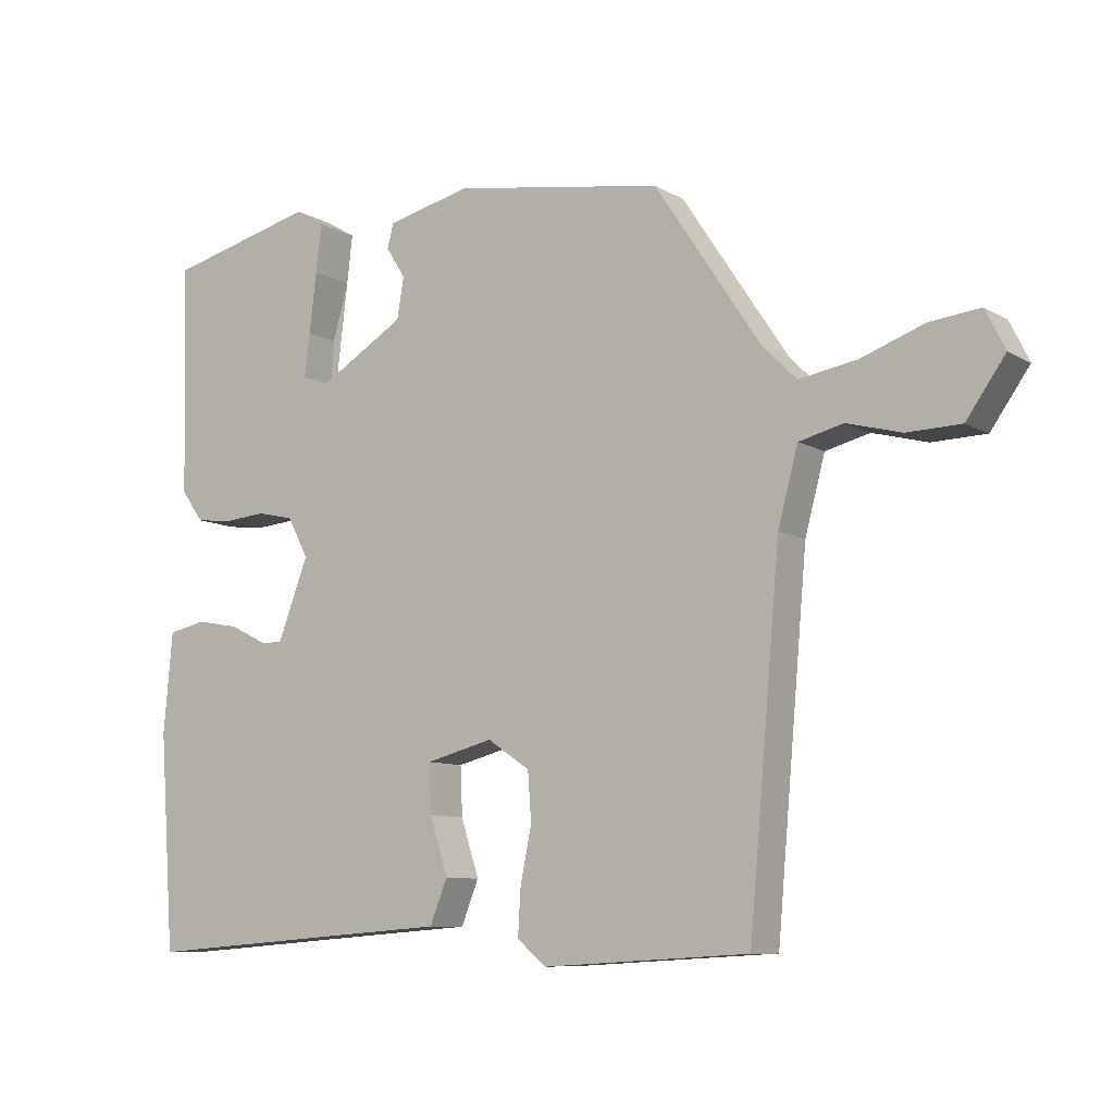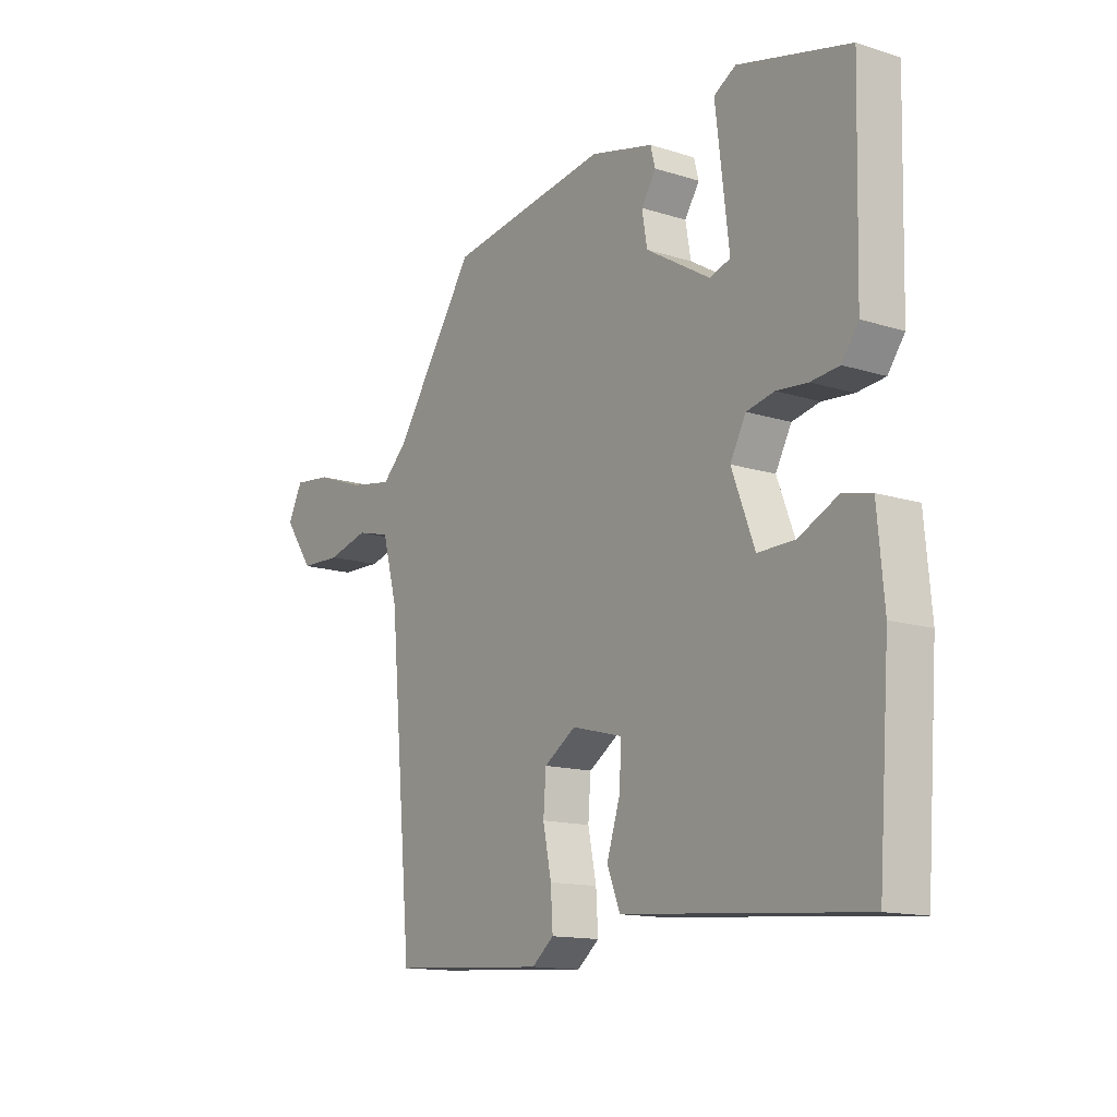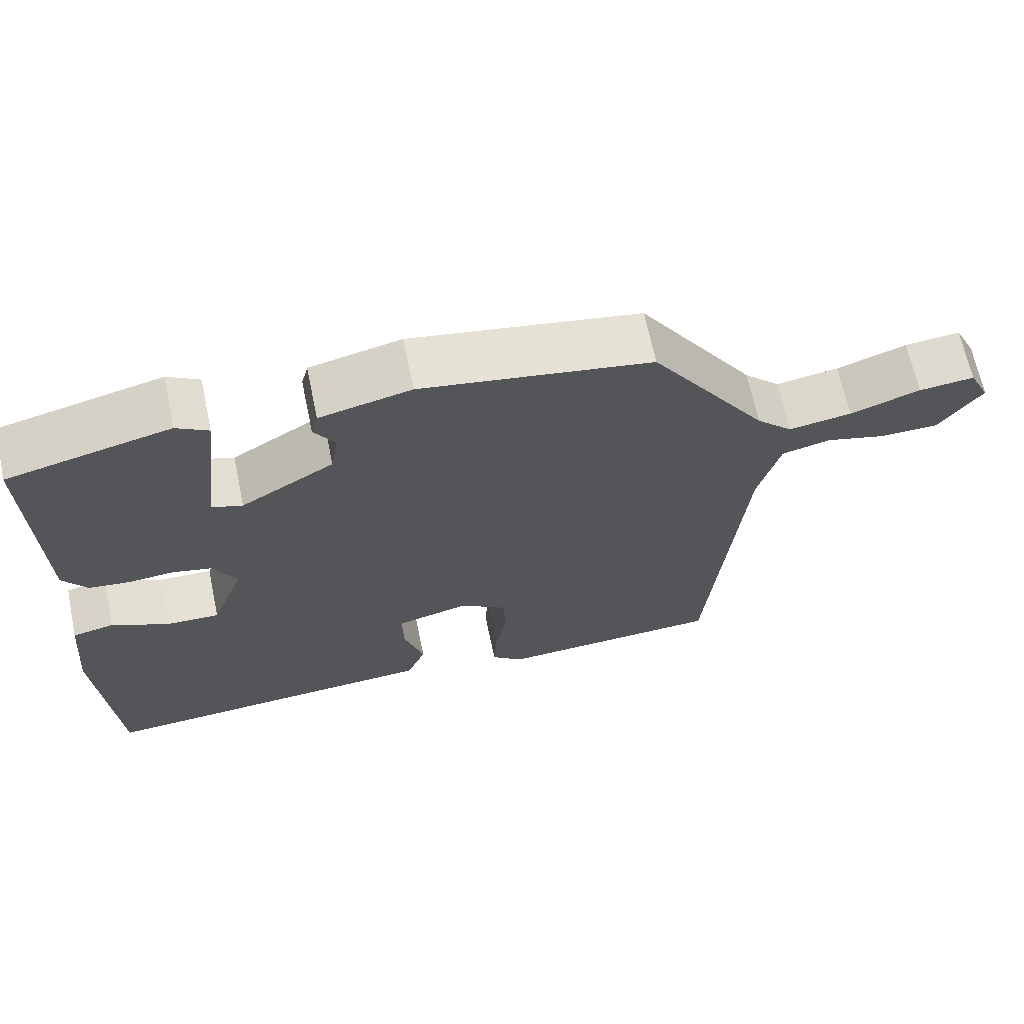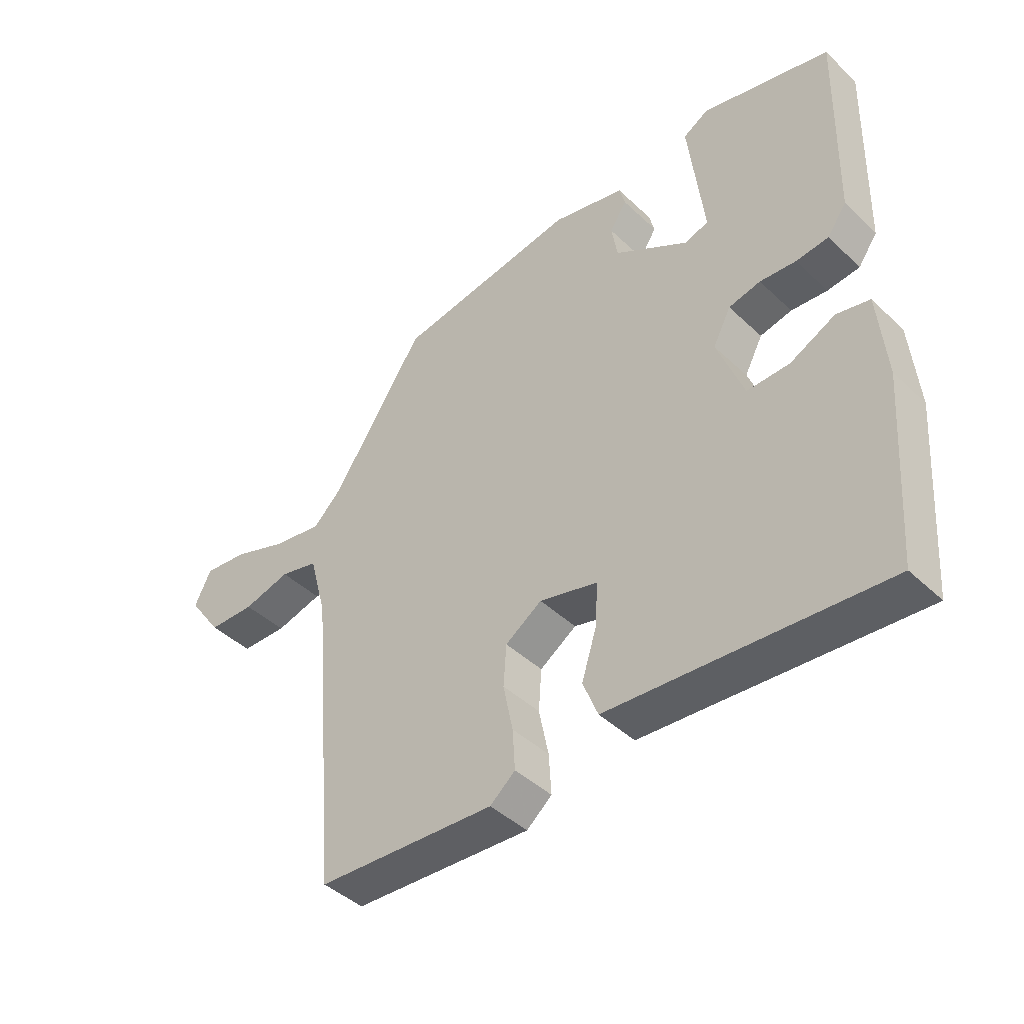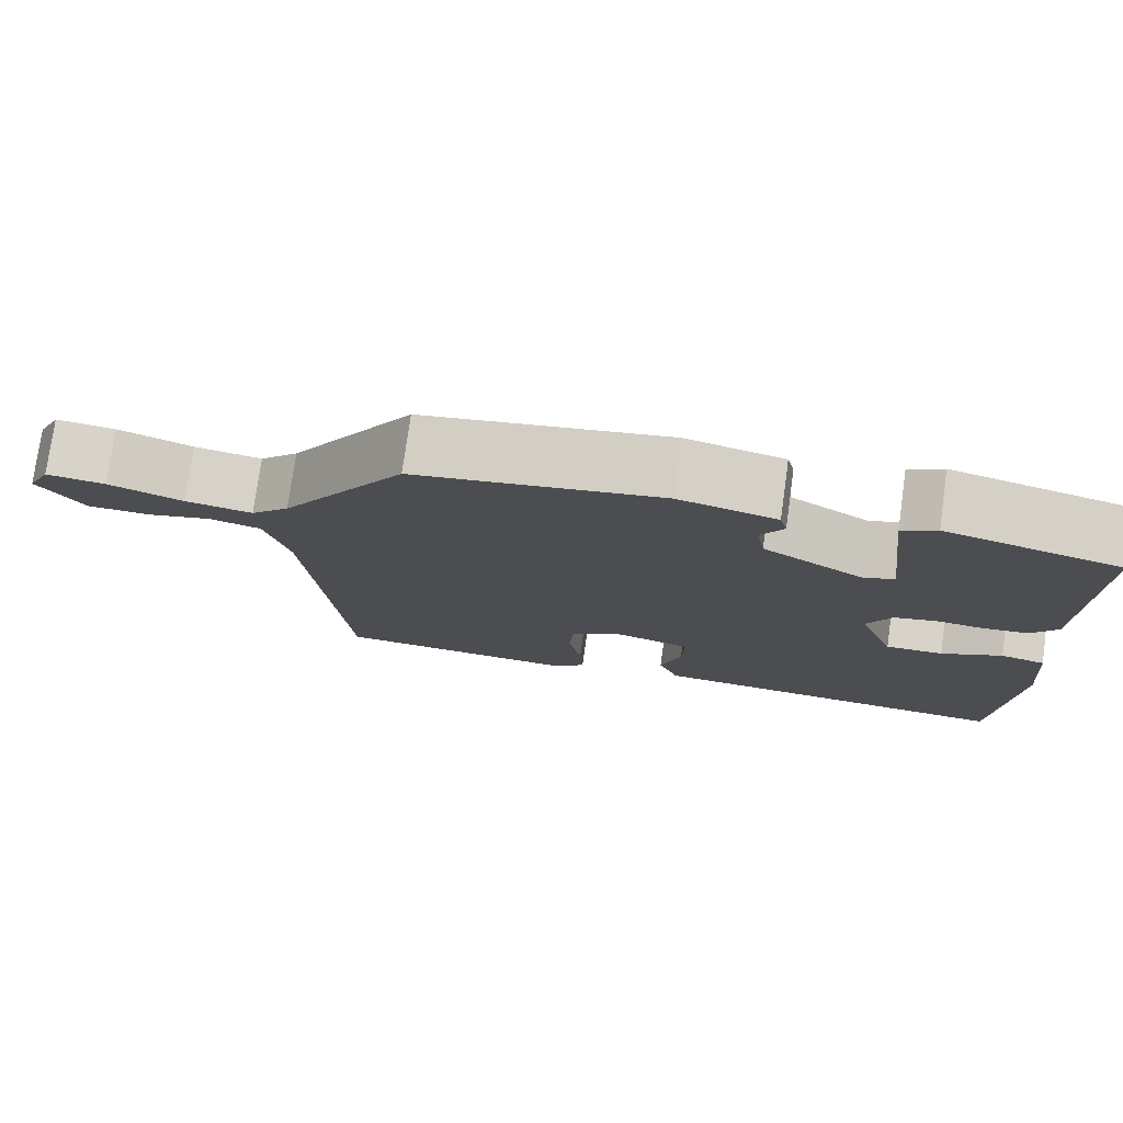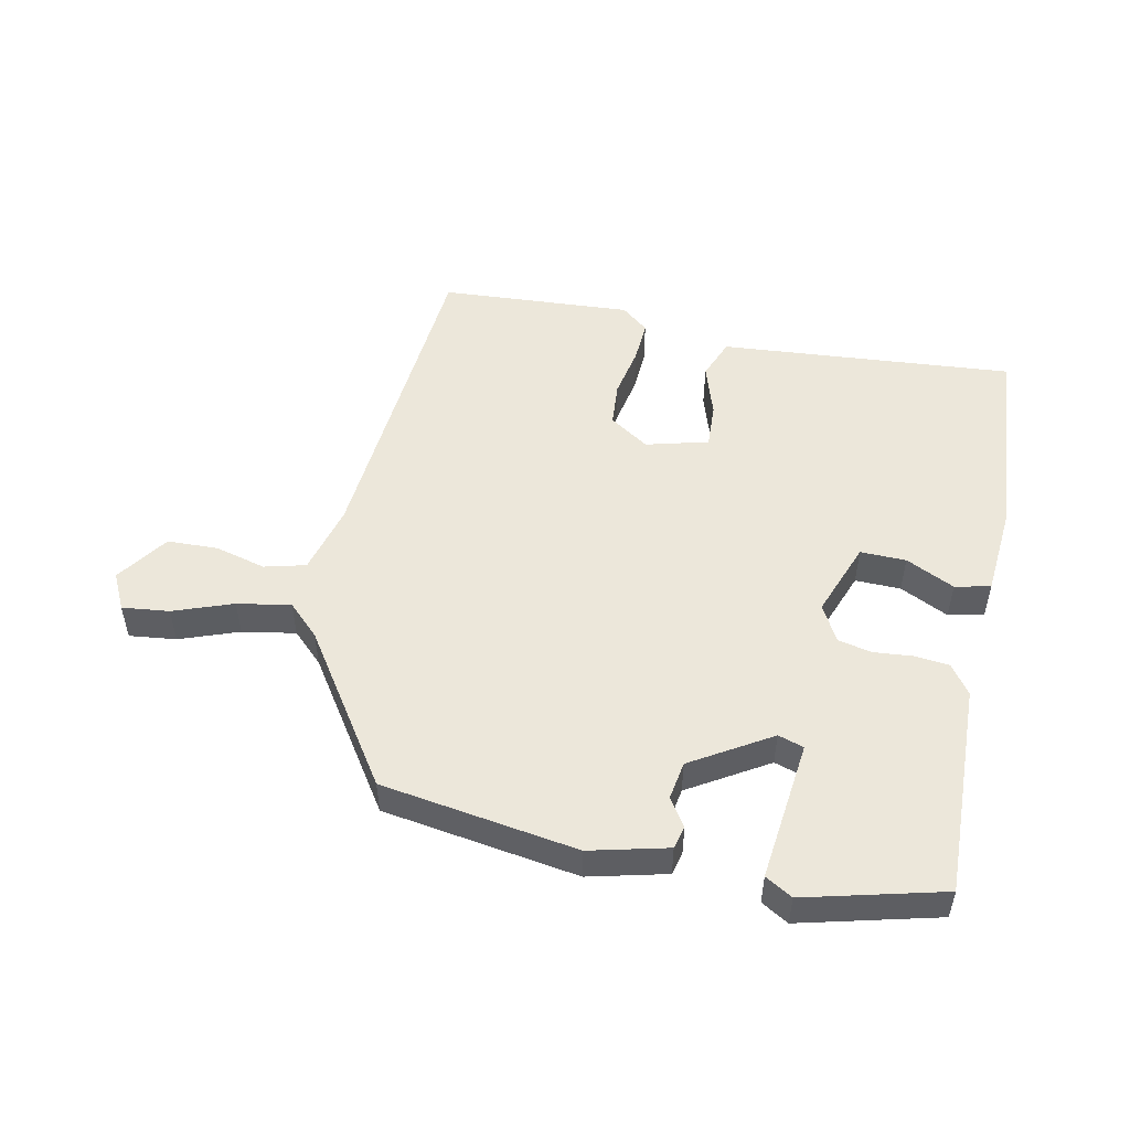
<metadata>
{"format":"obj","ext":"obj","renderer":"f3d","projection":"perspective","resolution":1024,"background":"white","views":[{"elev":-8.8,"azim":-146.1,"up":"+Z"},{"elev":-13.7,"azim":54.5,"up":"+Z"},{"elev":66.6,"azim":168.2,"up":"+Z"},{"elev":-43.2,"azim":42.0,"up":"+Z"},{"elev":76.5,"azim":7.9,"up":"+Z"},{"elev":51.3,"azim":11.4,"up":"+Y"}]}
</metadata>
<code>
v 0.478 0.07 -0.492
v 0.172 0.07 -0.469
v 0.021 0.07 -0.458
v -0.004 0.07 -0.395
v 0.022 0.07 -0.313
v 0.025 0.07 -0.243
v -0.072 0.07 -0.218
v -0.133 0.07 -0.259
v -0.138 0.07 -0.328
v -0.122 0.07 -0.407
v -0.118 0.07 -0.474
v -0.16 0.07 -0.509
v -0.458 0.07 -0.492
v -0.503 0.07 0.017
v -0.532 0.07 0.125
v -0.596 0.07 0.141
v -0.675 0.07 0.12
v -0.753 0.07 0.122
v -0.809 0.07 0.201
v -0.781 0.07 0.258
v -0.708 0.07 0.25
v -0.616 0.07 0.217
v -0.533 0.07 0.203
v -0.485 0.07 0.25
v -0.33 0.07 0.484
v -0.026 0.07 0.533
v 0.095 0.07 0.504
v 0.104 0.07 0.469
v 0.076 0.07 0.425
v 0.086 0.07 0.366
v 0.209 0.07 0.292
v 0.258 0.07 0.308
v 0.254 0.07 0.373
v 0.231 0.07 0.455
v 0.223 0.07 0.524
v 0.265 0.07 0.549
v 0.479 0.07 0.496
v 0.471 0.07 0.165
v 0.439 0.07 0.12
v 0.385 0.07 0.114
v 0.325 0.07 0.119
v 0.272 0.07 0.107
v 0.242 0.07 0.05
v 0.286 0.07 -0.066
v 0.357 0.07 -0.064
v 0.432 0.07 -0.027
v 0.487 0.07 -0.039
v 0.5 0.07 -0.183
v 0.478 0 -0.492
v 0.172 0 -0.469
v 0.021 0 -0.458
v -0.004 0 -0.395
v 0.022 0 -0.313
v 0.025 0 -0.243
v -0.072 0 -0.218
v -0.133 0 -0.259
v -0.138 0 -0.328
v -0.122 0 -0.407
v -0.118 0 -0.474
v -0.16 0 -0.509
v -0.458 0 -0.492
v -0.503 0 0.017
v -0.532 0 0.125
v -0.596 0 0.141
v -0.675 0 0.12
v -0.753 0 0.122
v -0.809 0 0.201
v -0.781 0 0.258
v -0.708 0 0.25
v -0.616 0 0.217
v -0.533 0 0.203
v -0.485 0 0.25
v -0.33 0 0.484
v -0.026 0 0.533
v 0.095 0 0.504
v 0.104 0 0.469
v 0.076 0 0.425
v 0.086 0 0.366
v 0.209 0 0.292
v 0.258 0 0.308
v 0.254 0 0.373
v 0.231 0 0.455
v 0.223 0 0.524
v 0.265 0 0.549
v 0.479 0 0.496
v 0.471 0 0.165
v 0.439 0 0.12
v 0.385 0 0.114
v 0.325 0 0.119
v 0.272 0 0.107
v 0.242 0 0.05
v 0.286 0 -0.066
v 0.357 0 -0.064
v 0.432 0 -0.027
v 0.487 0 -0.039
v 0.5 0 -0.183
f 48 1 2
f 47 48 2
f 46 47 2
f 45 46 2
f 3 4 5
f 2 3 5
f 45 2 5
f 44 45 5
f 43 44 5 6
f 42 43 6 7
f 39 40 41
f 38 39 41
f 37 38 41
f 36 37 41
f 35 36 41
f 34 35 41
f 27 28 29
f 26 27 29
f 25 26 29
f 24 25 29
f 23 24 29 30
f 20 21 22
f 19 20 22
f 18 19 22
f 17 18 22
f 16 17 22
f 15 16 22 23
f 23 30 31
f 15 23 31
f 14 15 31
f 12 13 14
f 11 12 14
f 10 11 14
f 9 10 14
f 42 7 8
f 14 31 32
f 8 9 14
f 42 8 14 32
f 34 41 42
f 42 32 33
f 42 34 33
f 50 49 96
f 50 96 95
f 50 95 94
f 50 94 93
f 53 52 51
f 53 51 50
f 53 50 93
f 53 93 92
f 54 53 92 91
f 55 54 91 90
f 89 88 87
f 89 87 86
f 89 86 85
f 89 85 84
f 89 84 83
f 89 83 82
f 77 76 75
f 77 75 74
f 77 74 73
f 77 73 72
f 78 77 72 71
f 70 69 68
f 70 68 67
f 70 67 66
f 70 66 65
f 70 65 64
f 71 70 64 63
f 79 78 71
f 79 71 63
f 79 63 62
f 62 61 60
f 62 60 59
f 62 59 58
f 62 58 57
f 56 55 90
f 80 79 62
f 62 57 56
f 80 62 56 90
f 90 89 82
f 81 80 90
f 81 82 90
f 1 49 50 2
f 2 50 51 3
f 3 51 52 4
f 4 52 53 5
f 5 53 54 6
f 6 54 55 7
f 7 55 56 8
f 8 56 57 9
f 9 57 58 10
f 10 58 59 11
f 11 59 60 12
f 12 60 61 13
f 13 61 62 14
f 14 62 63 15
f 15 63 64 16
f 16 64 65 17
f 17 65 66 18
f 18 66 67 19
f 19 67 68 20
f 20 68 69 21
f 21 69 70 22
f 22 70 71 23
f 23 71 72 24
f 24 72 73 25
f 25 73 74 26
f 26 74 75 27
f 27 75 76 28
f 28 76 77 29
f 29 77 78 30
f 30 78 79 31
f 31 79 80 32
f 32 80 81 33
f 33 81 82 34
f 34 82 83 35
f 35 83 84 36
f 36 84 85 37
f 37 85 86 38
f 38 86 87 39
f 39 87 88 40
f 40 88 89 41
f 41 89 90 42
f 42 90 91 43
f 43 91 92 44
f 44 92 93 45
f 45 93 94 46
f 46 94 95 47
f 47 95 96 48
f 48 96 49 1

</code>
